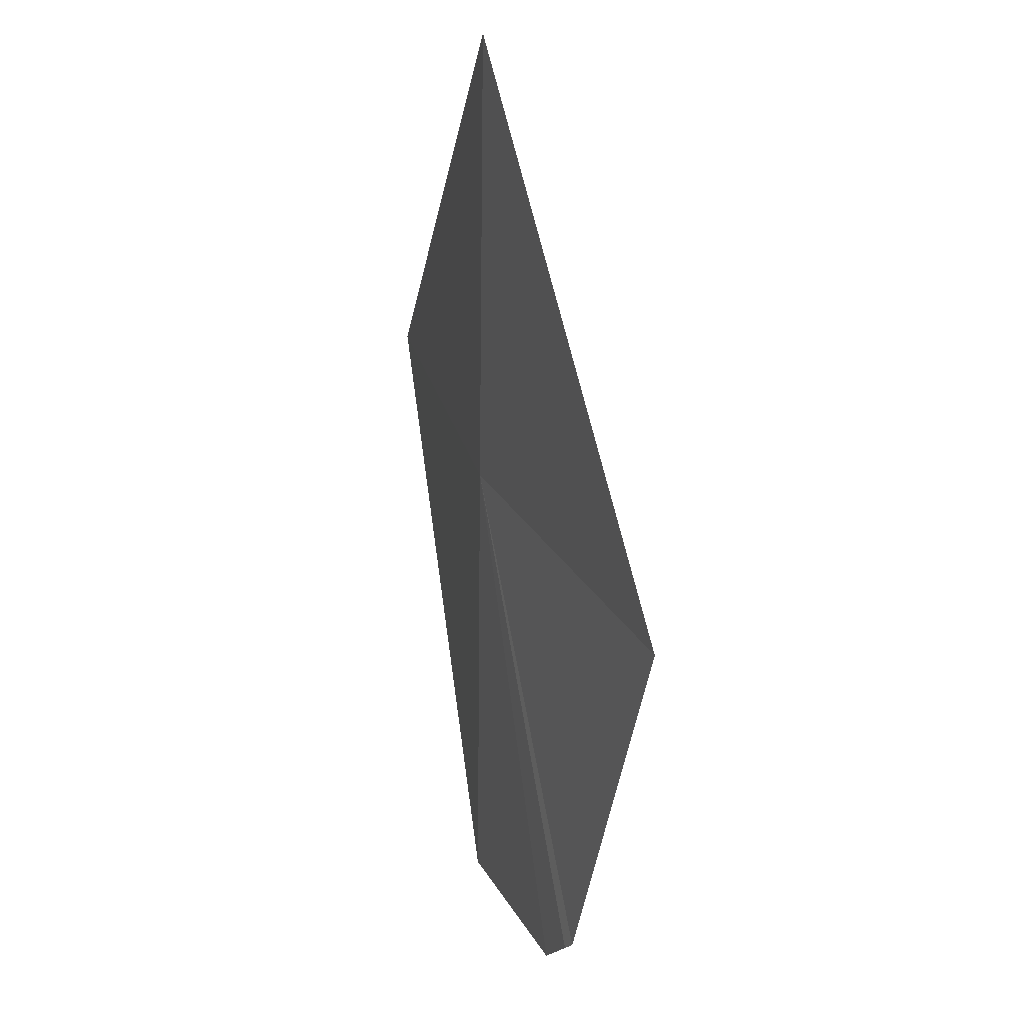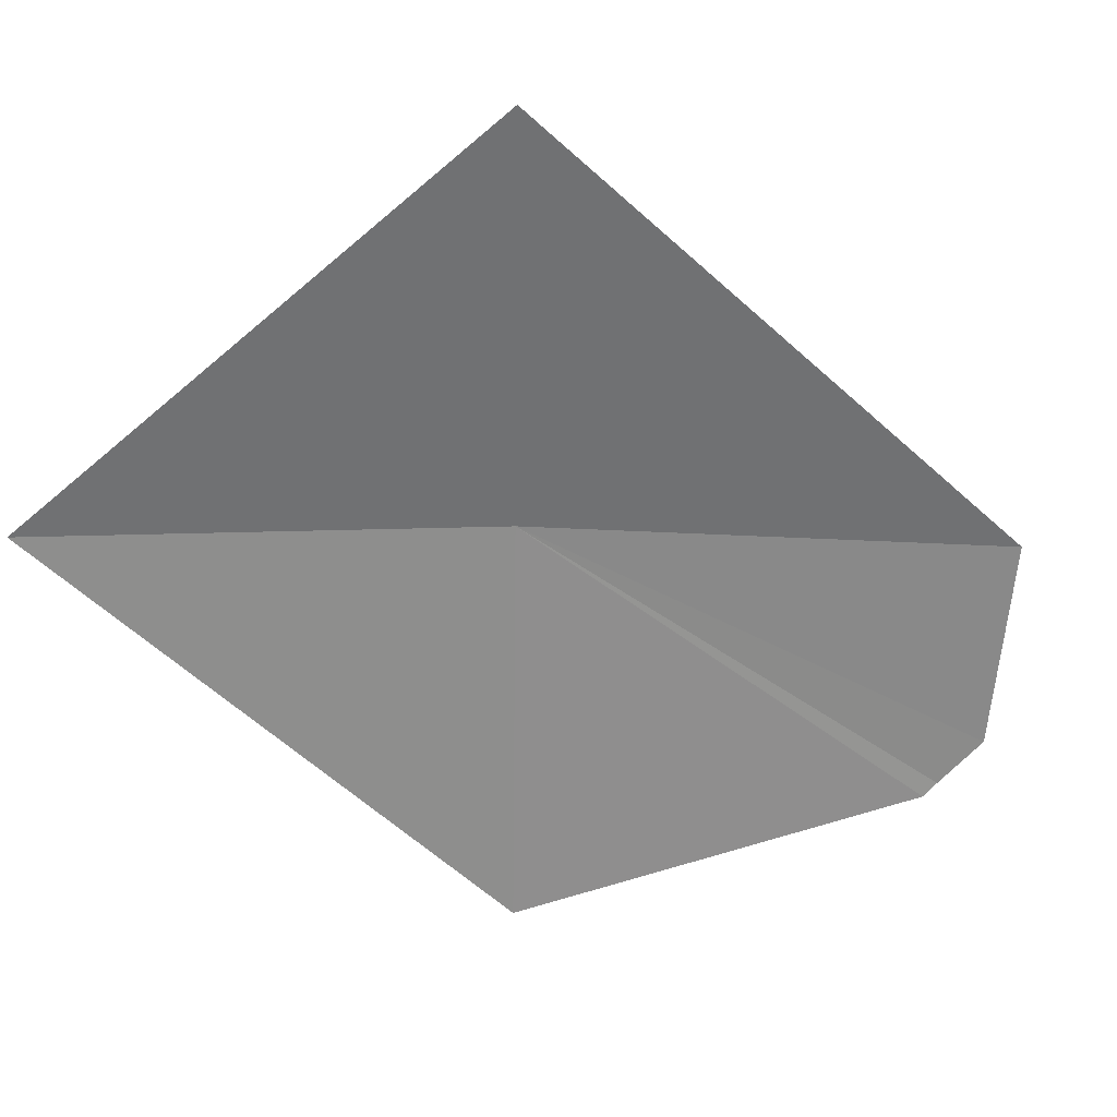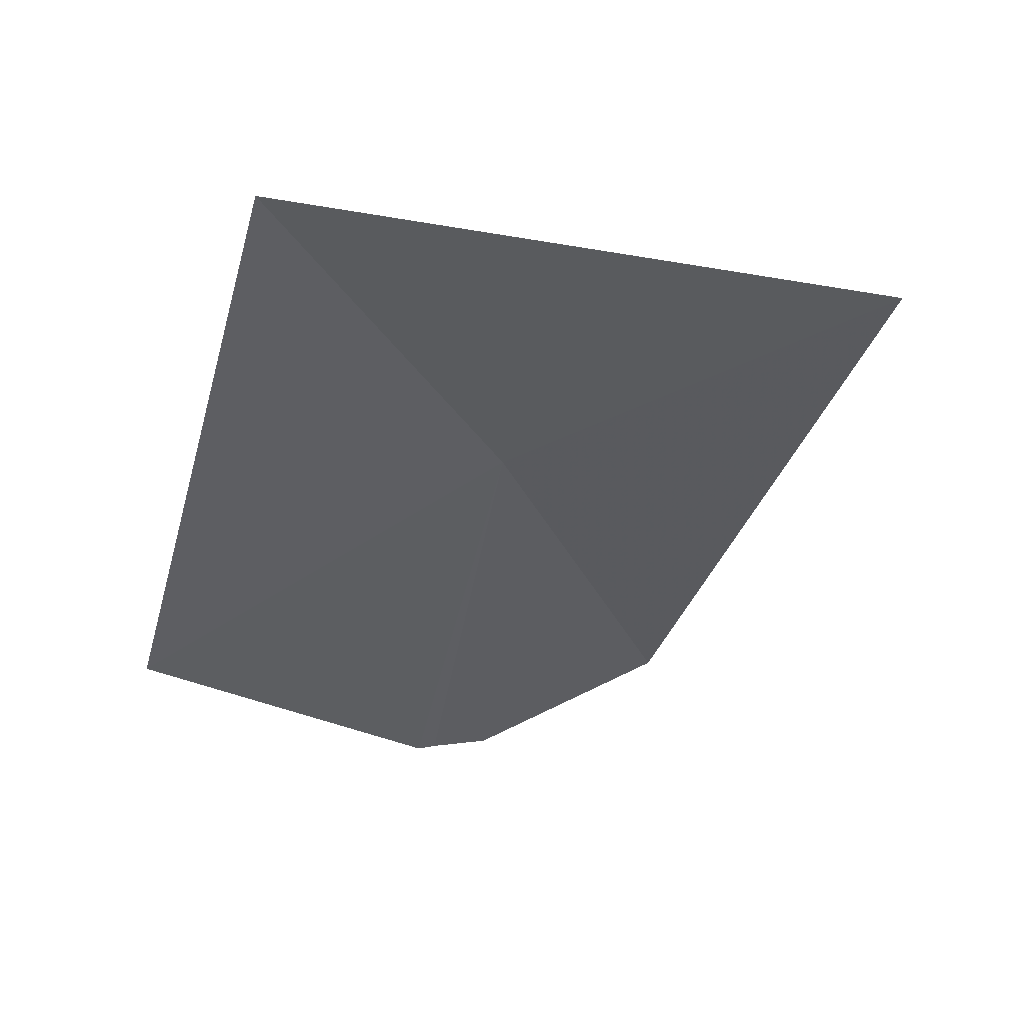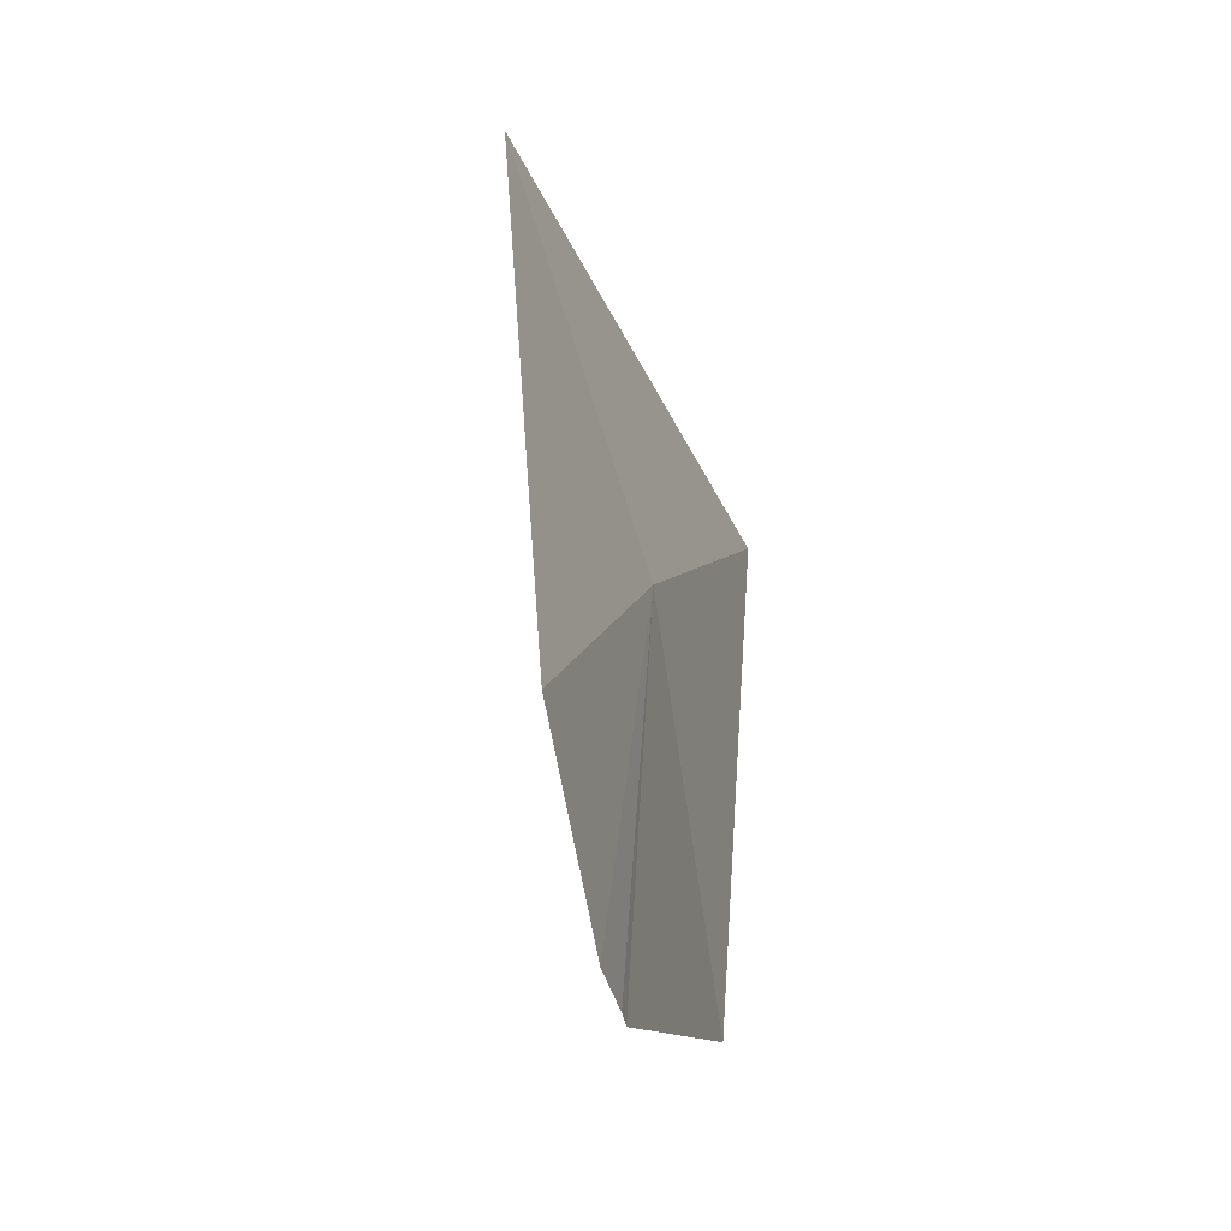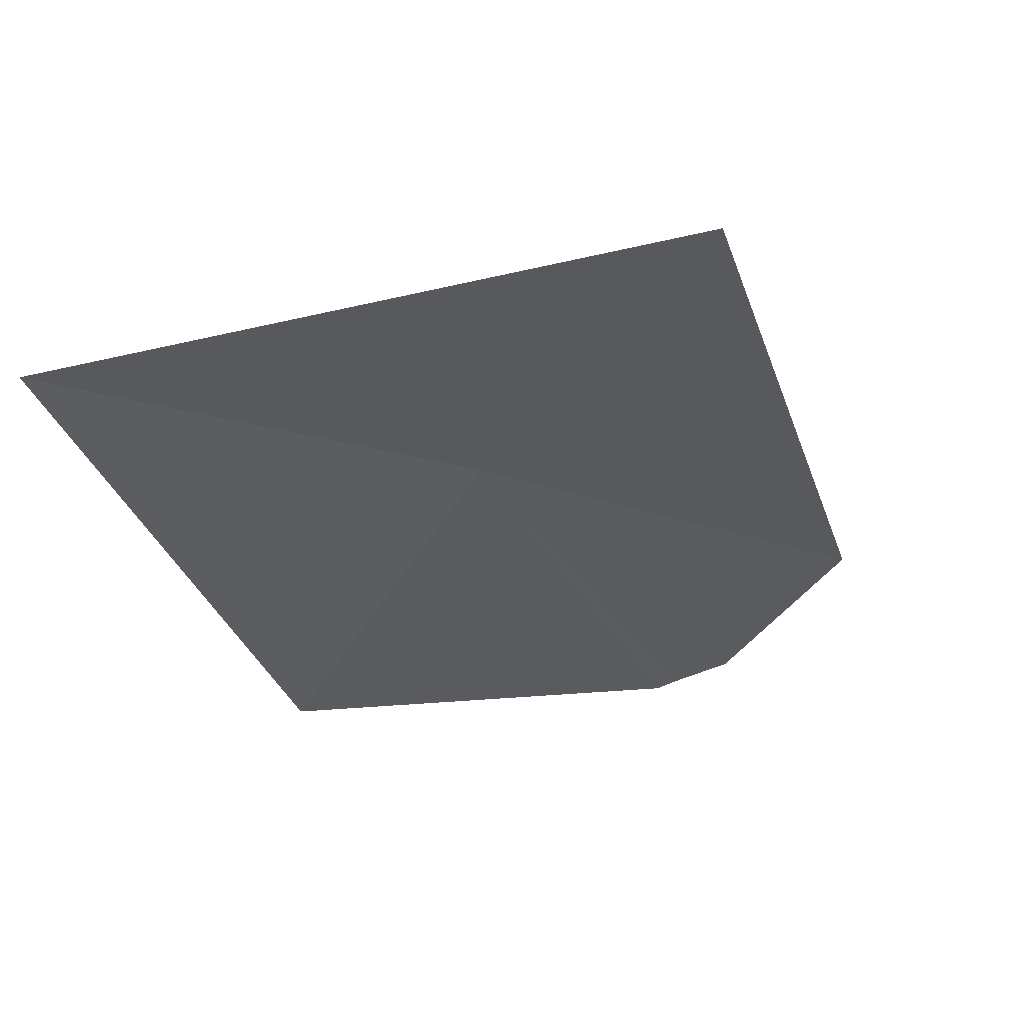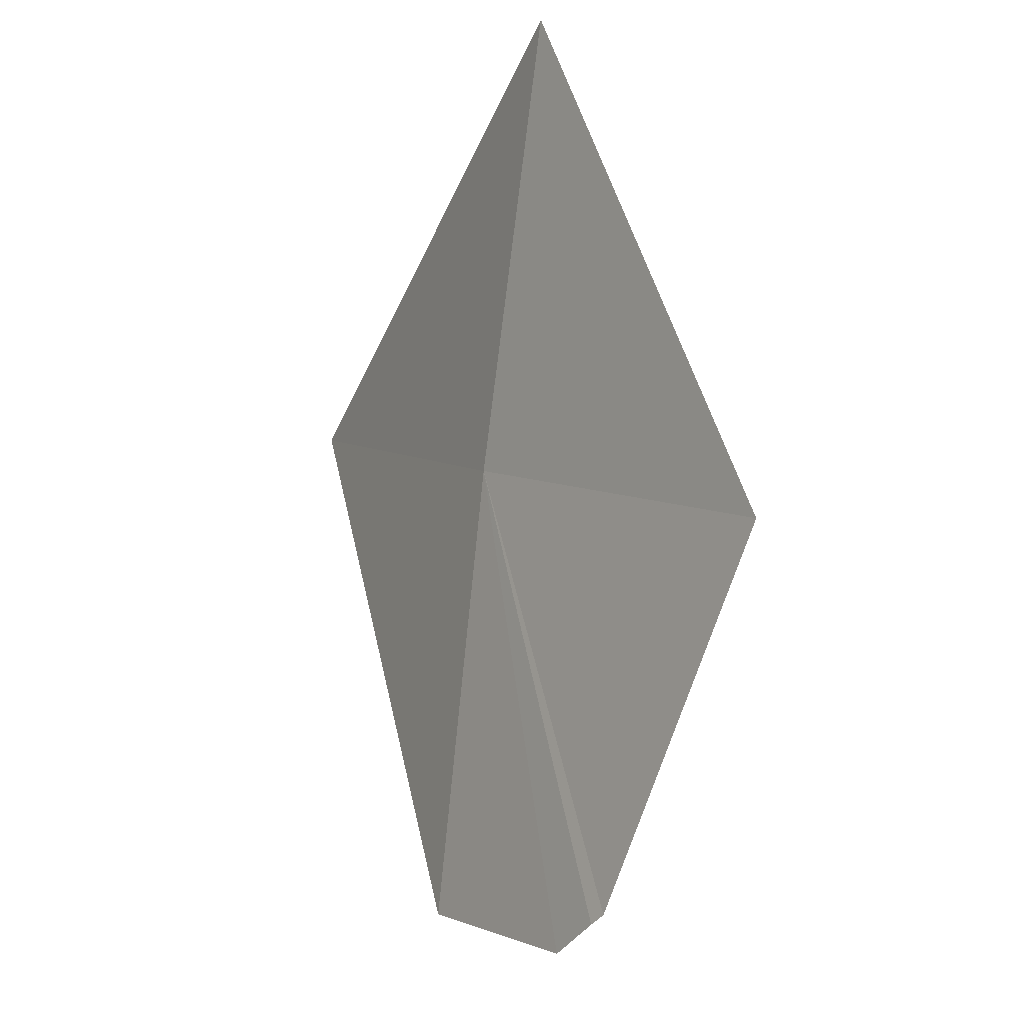
<metadata>
{"format":"obj","ext":"obj","renderer":"f3d","projection":"perspective","resolution":1024,"background":"white","views":[{"elev":2.2,"azim":88.3,"up":"+Y"},{"elev":-43.9,"azim":-113.7,"up":"+Z"},{"elev":-30.4,"azim":-179.7,"up":"+Z"},{"elev":-62.5,"azim":-58.1,"up":"+Y"},{"elev":-21.0,"azim":-143.9,"up":"+Z"},{"elev":-18.6,"azim":72.9,"up":"+Y"}]}
</metadata>
<code>
v 16.83 23.75 2.398
v 16.85 23.25 2.329
v 16.66 23.31 2.398
v 16.91 23.27 2.312
v 17.03 24.17 2.398
v 17.19 23.6 2.248
v 16.93 23.28 2.306
v 16.45 23.91 2.48
f 1 3 2
f 1 7 6
f 1 4 7
f 1 2 4
f 1 6 5
f 1 5 8
f 1 8 3

</code>
